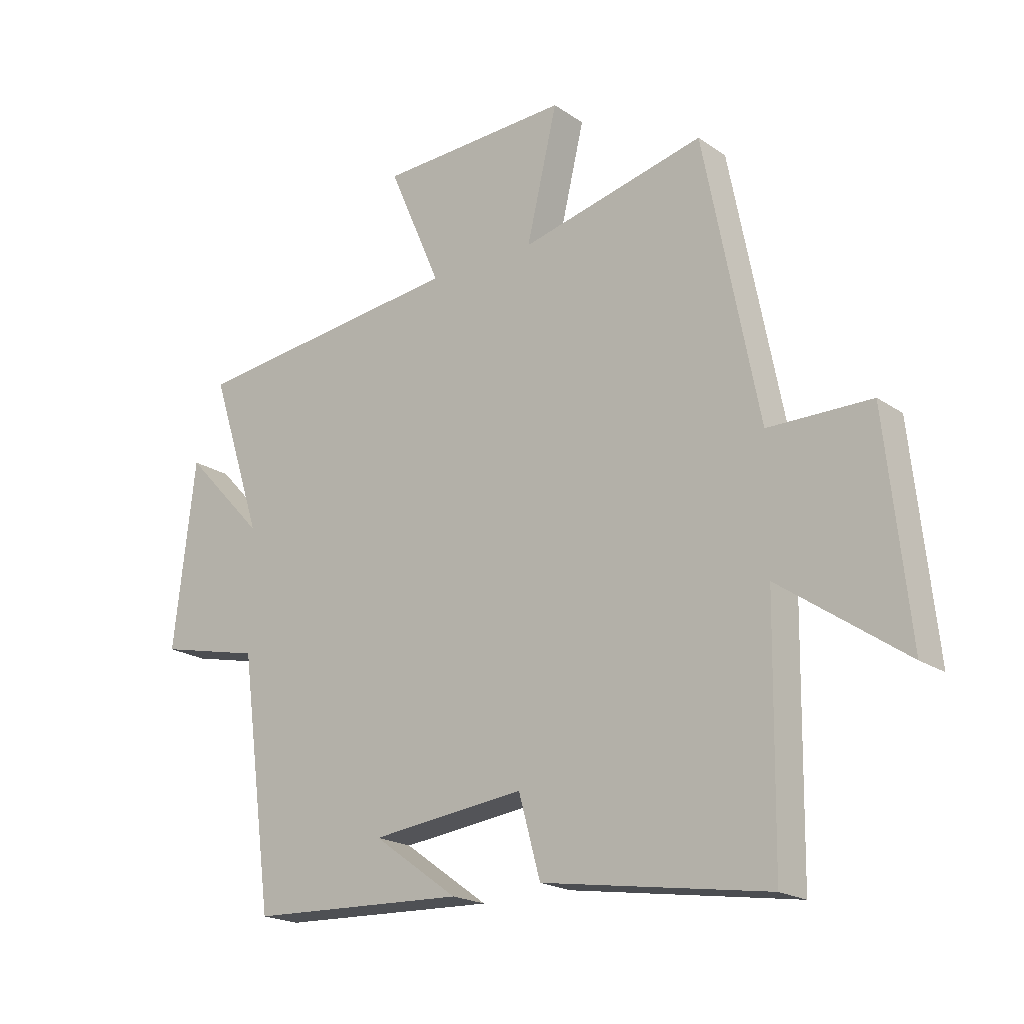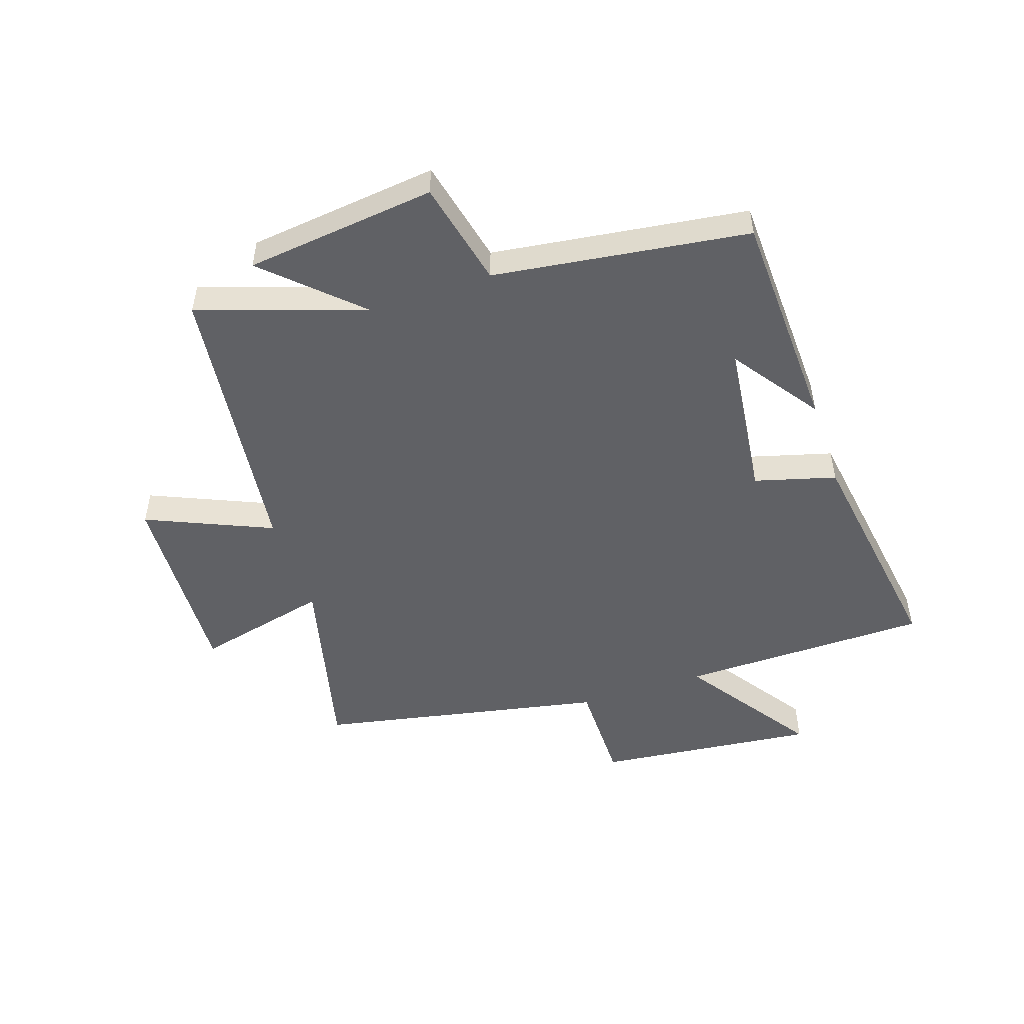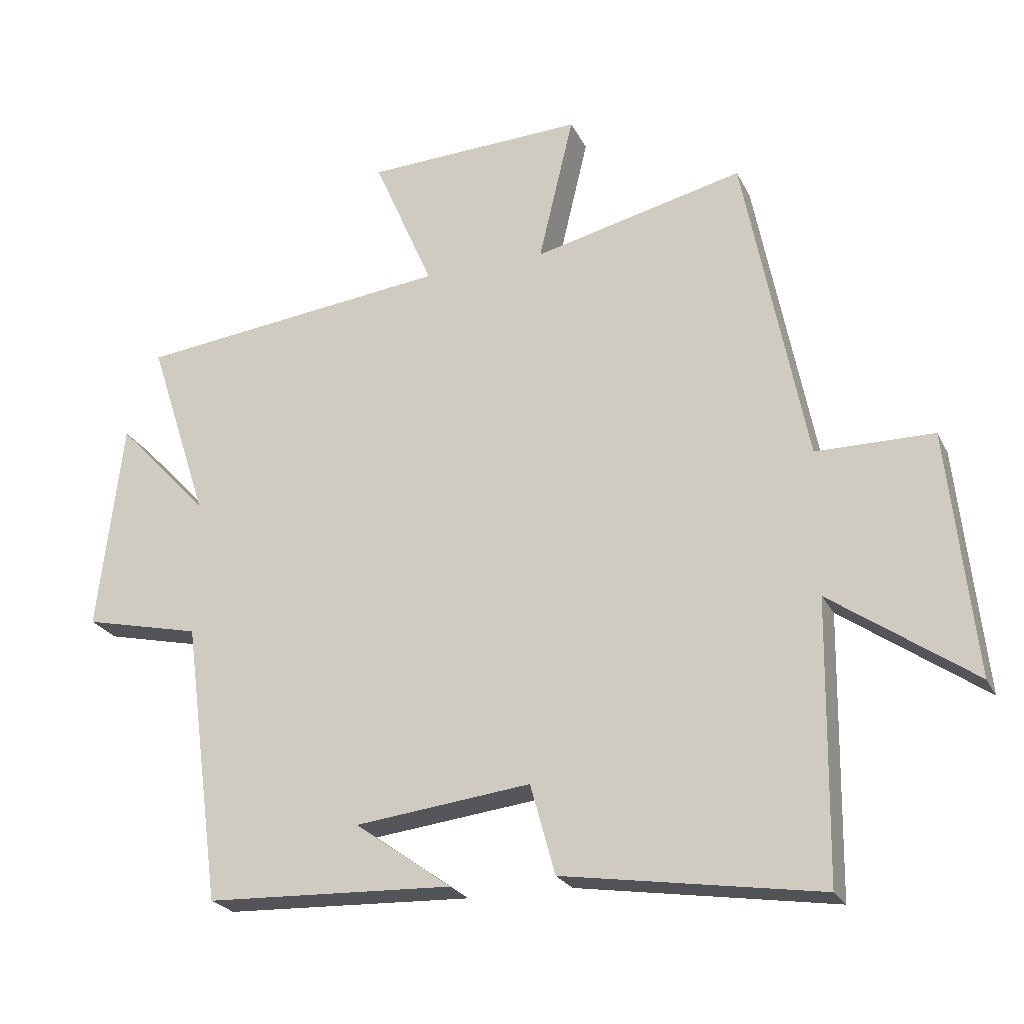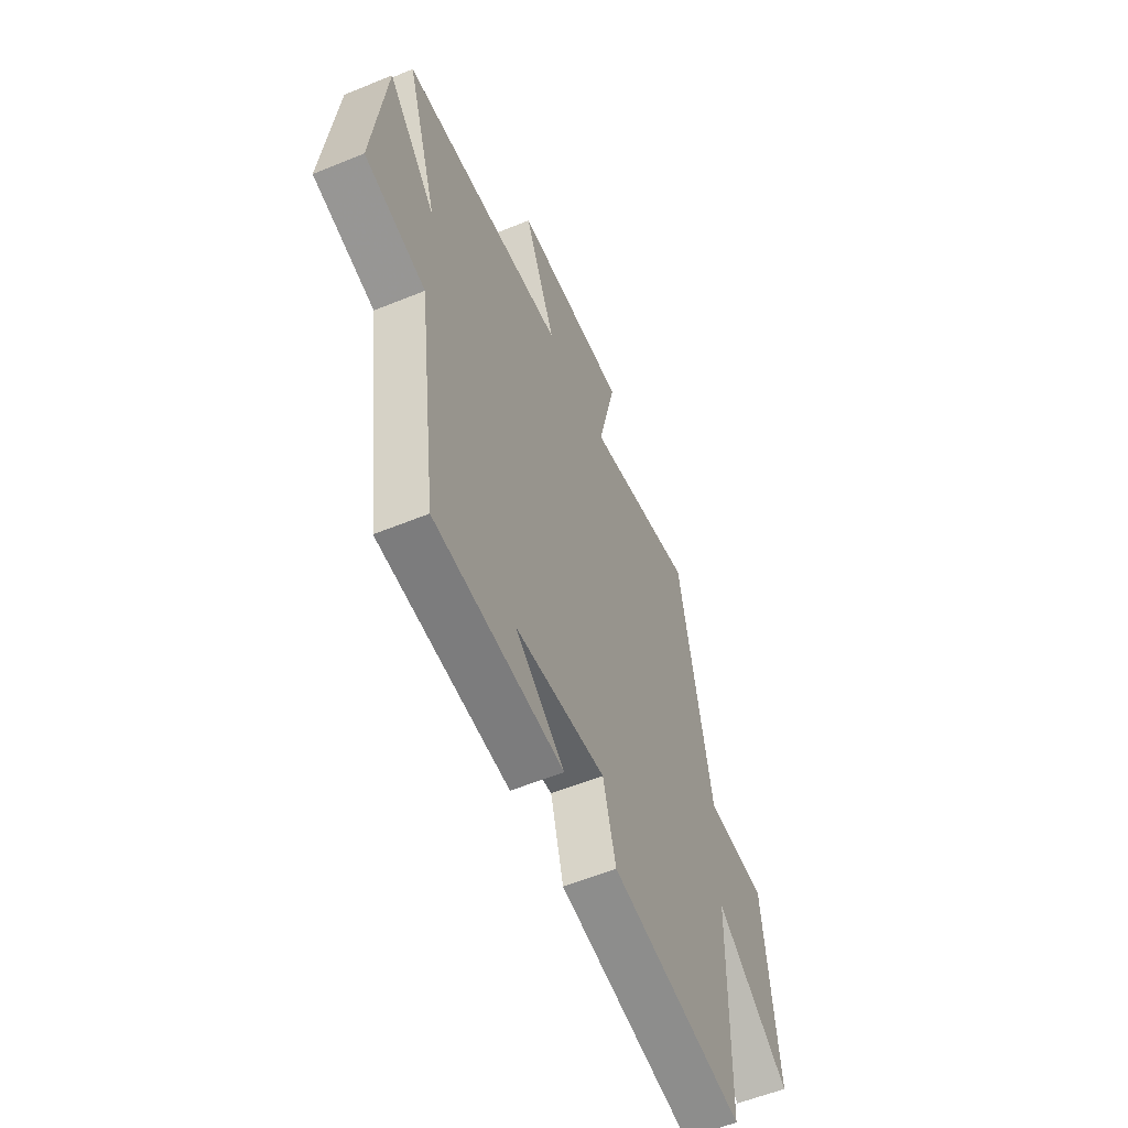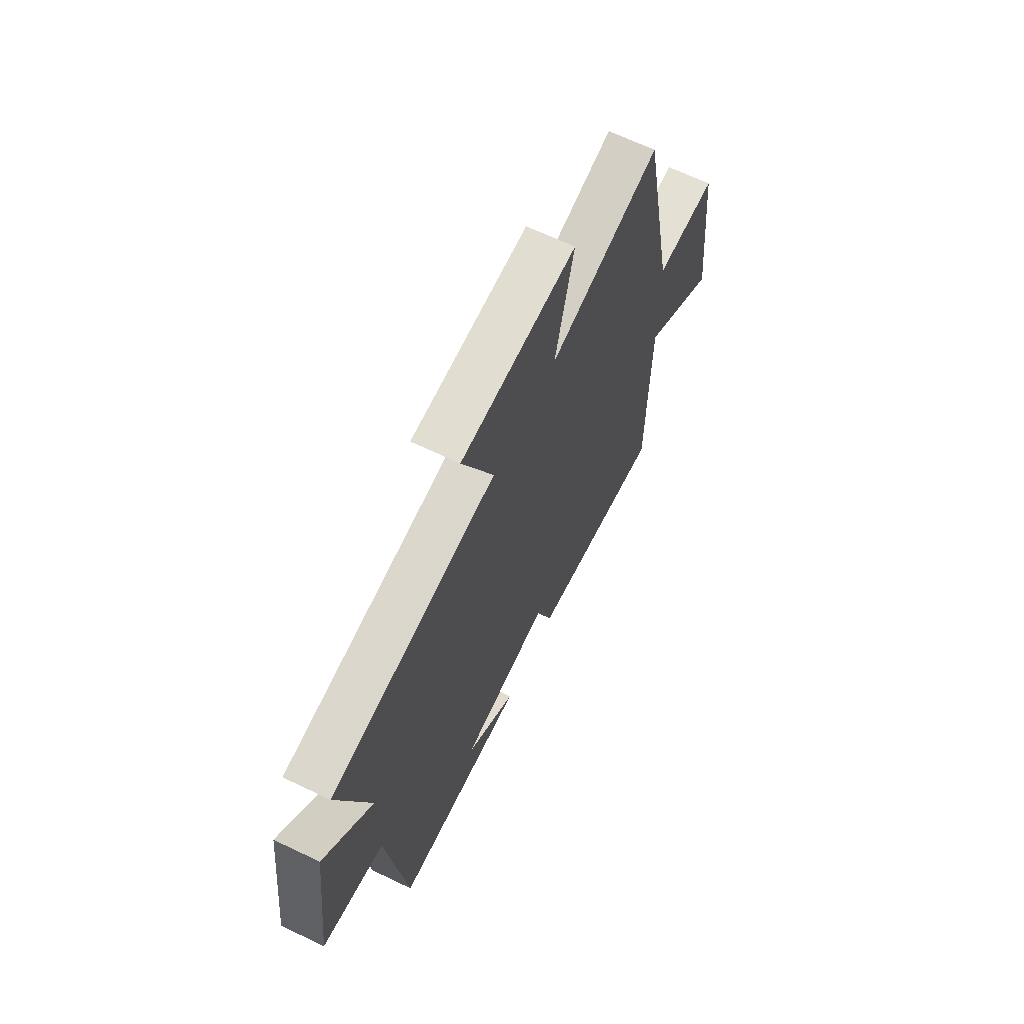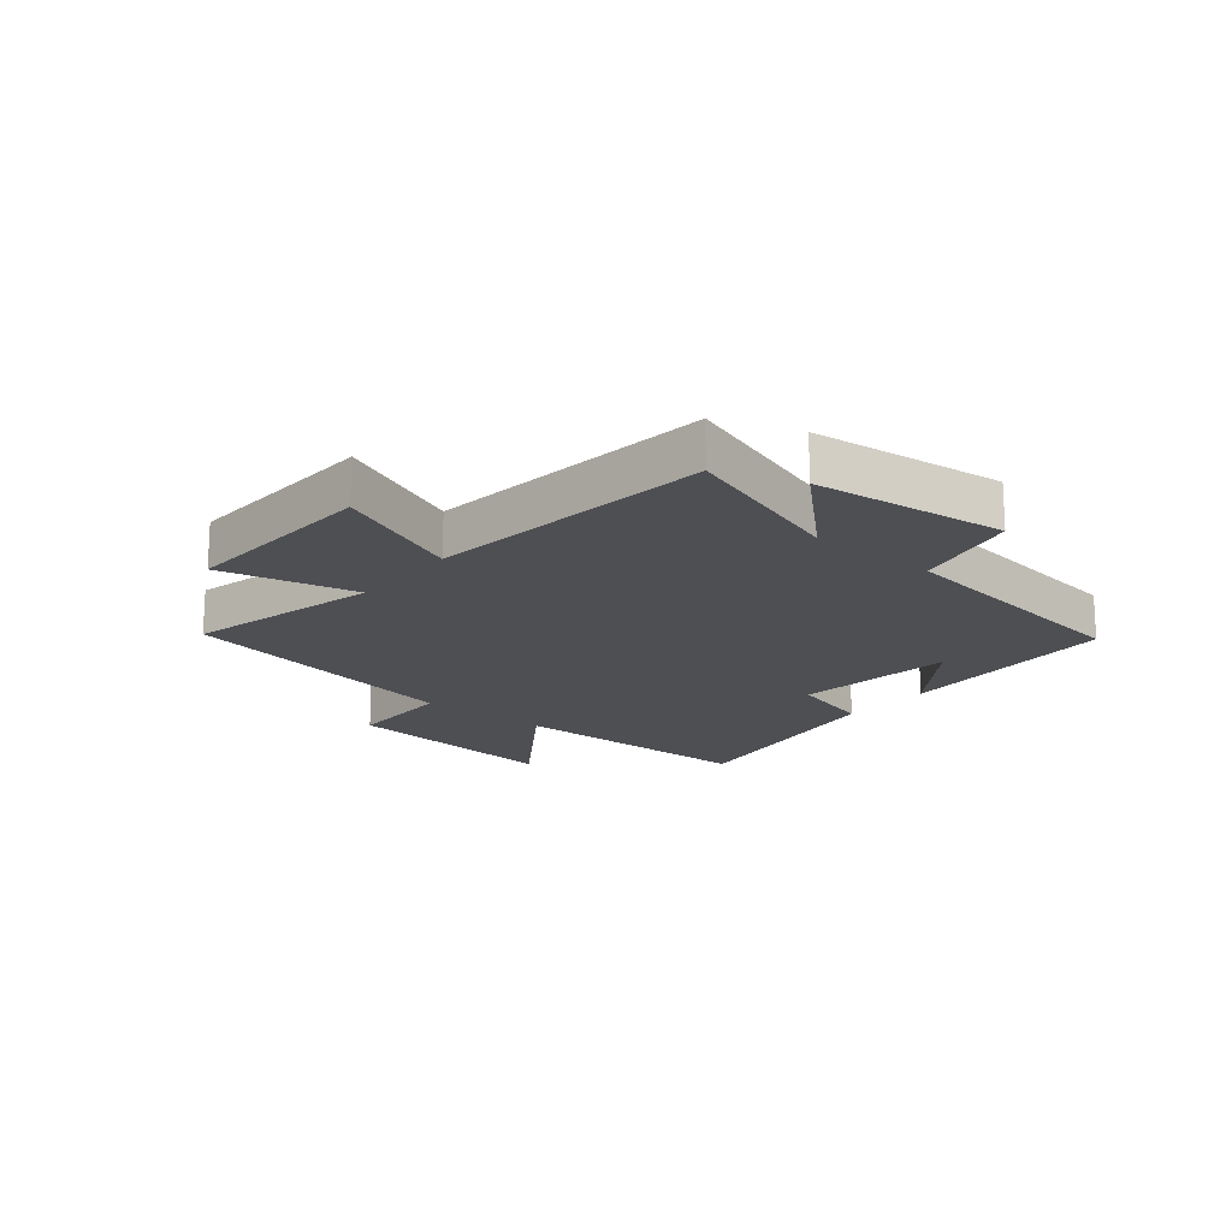
<metadata>
{"format":"obj","ext":"obj","renderer":"f3d","projection":"perspective","resolution":1024,"background":"white","views":[{"elev":-19.9,"azim":-141.1,"up":"+Z"},{"elev":-50.4,"azim":108.4,"up":"+Y"},{"elev":-23.7,"azim":-158.9,"up":"+Z"},{"elev":-56.8,"azim":113.1,"up":"+Z"},{"elev":66.0,"azim":115.7,"up":"+Z"},{"elev":-17.8,"azim":50.4,"up":"+Y"}]}
</metadata>
<code>
v -0.494 0.07 -0.561
v -0.5 0.07 -0.136
v -0.72 0.07 -0.289
v -0.68 0.07 0.087
v -0.5 0.07 0.088
v -0.404 0.07 0.577
v -0.081 0.07 0.5
v -0.135 0.07 0.727
v 0.201 0.07 0.713
v 0.109 0.07 0.5
v 0.592 0.07 0.444
v 0.5 0.07 0.162
v 0.642 0.07 0.313
v 0.68 0.07 -0.011
v 0.5 0.07 -0.052
v 0.442 0.07 -0.485
v 0.061 0.07 -0.5
v 0.209 0.07 -0.394
v -0.061 0.07 -0.362
v -0.099 0.07 -0.5
v -0.494 0 -0.561
v -0.5 0 -0.136
v -0.72 0 -0.289
v -0.68 0 0.087
v -0.5 0 0.088
v -0.404 0 0.577
v -0.081 0 0.5
v -0.135 0 0.727
v 0.201 0 0.713
v 0.109 0 0.5
v 0.592 0 0.444
v 0.5 0 0.162
v 0.642 0 0.313
v 0.68 0 -0.011
v 0.5 0 -0.052
v 0.442 0 -0.485
v 0.061 0 -0.5
v 0.209 0 -0.394
v -0.061 0 -0.362
v -0.099 0 -0.5
f 19 20 1 2
f 18 19 2
f 16 17 18
f 15 16 18
f 15 18 2
f 12 13 14 15
f 12 15 2
f 10 11 12 2
f 7 8 9 10
f 7 10 2 3
f 5 6 7
f 5 7 3
f 3 4 5
f 22 21 40 39
f 22 39 38
f 38 37 36
f 38 36 35
f 22 38 35
f 35 34 33 32
f 22 35 32
f 22 32 31 30
f 30 29 28 27
f 23 22 30 27
f 27 26 25
f 23 27 25
f 25 24 23
f 1 21 22 2
f 2 22 23 3
f 3 23 24 4
f 4 24 25 5
f 5 25 26 6
f 6 26 27 7
f 7 27 28 8
f 8 28 29 9
f 9 29 30 10
f 10 30 31 11
f 11 31 32 12
f 12 32 33 13
f 13 33 34 14
f 14 34 35 15
f 15 35 36 16
f 16 36 37 17
f 17 37 38 18
f 18 38 39 19
f 19 39 40 20
f 20 40 21 1

</code>
